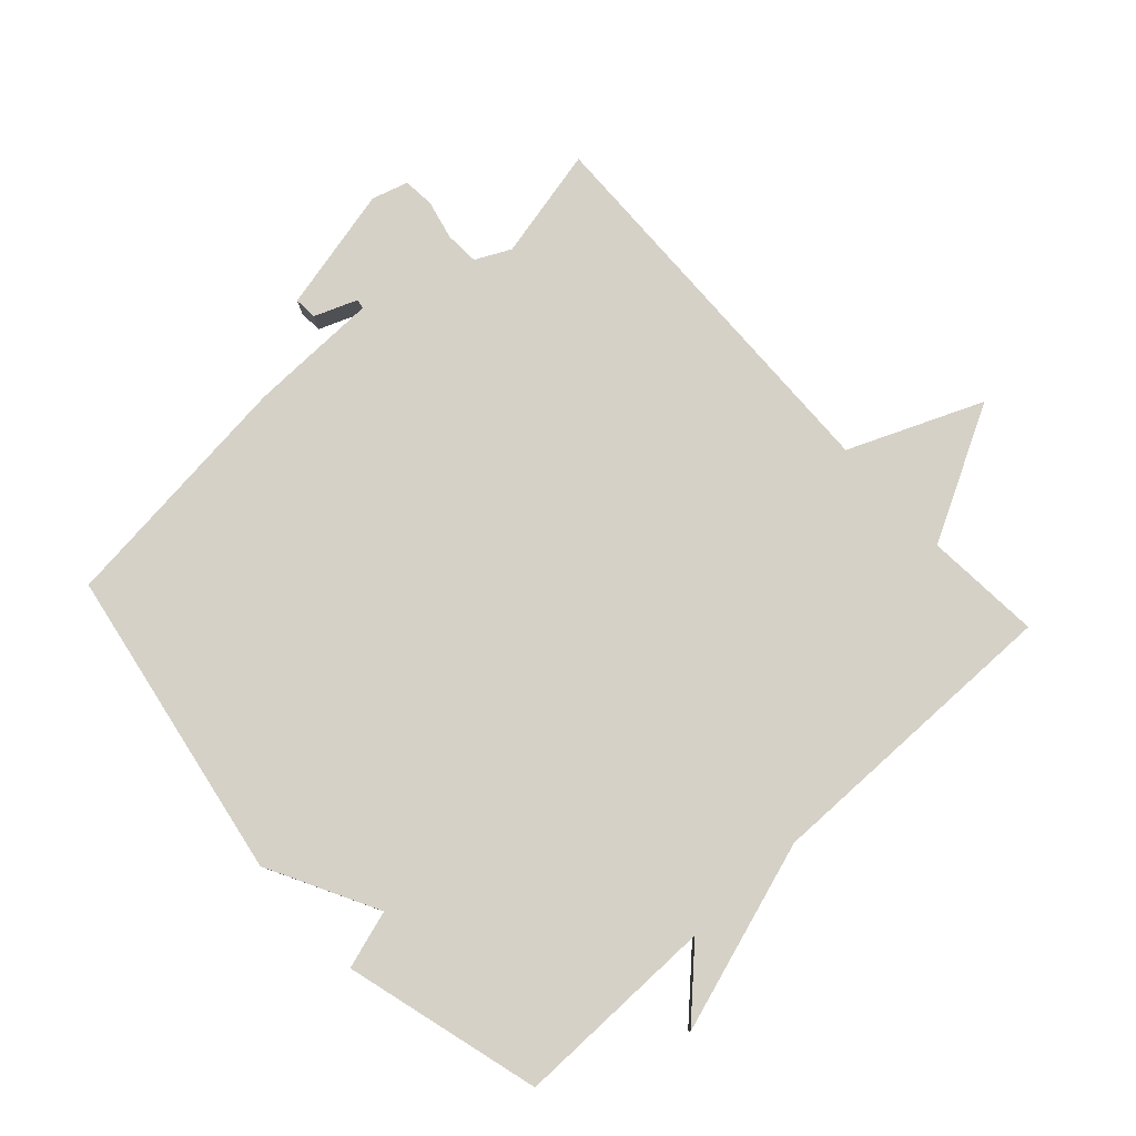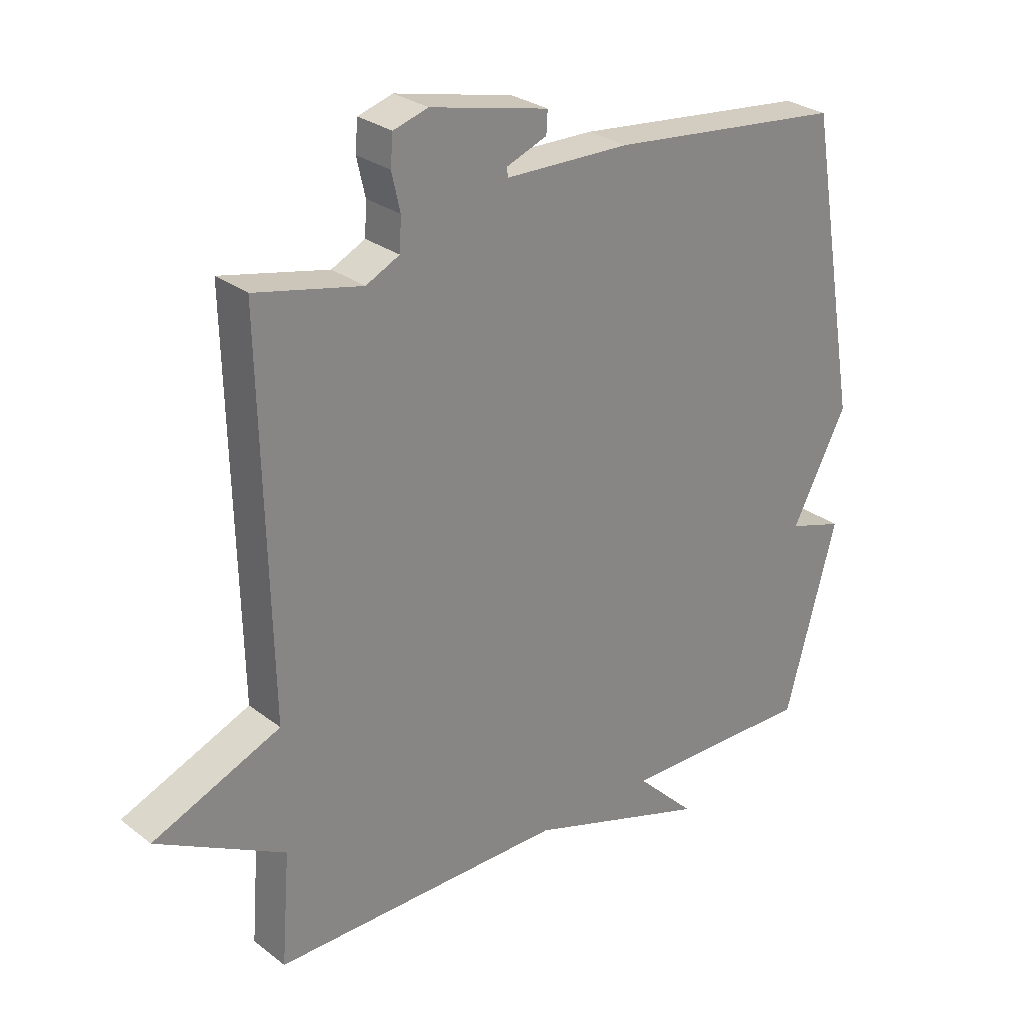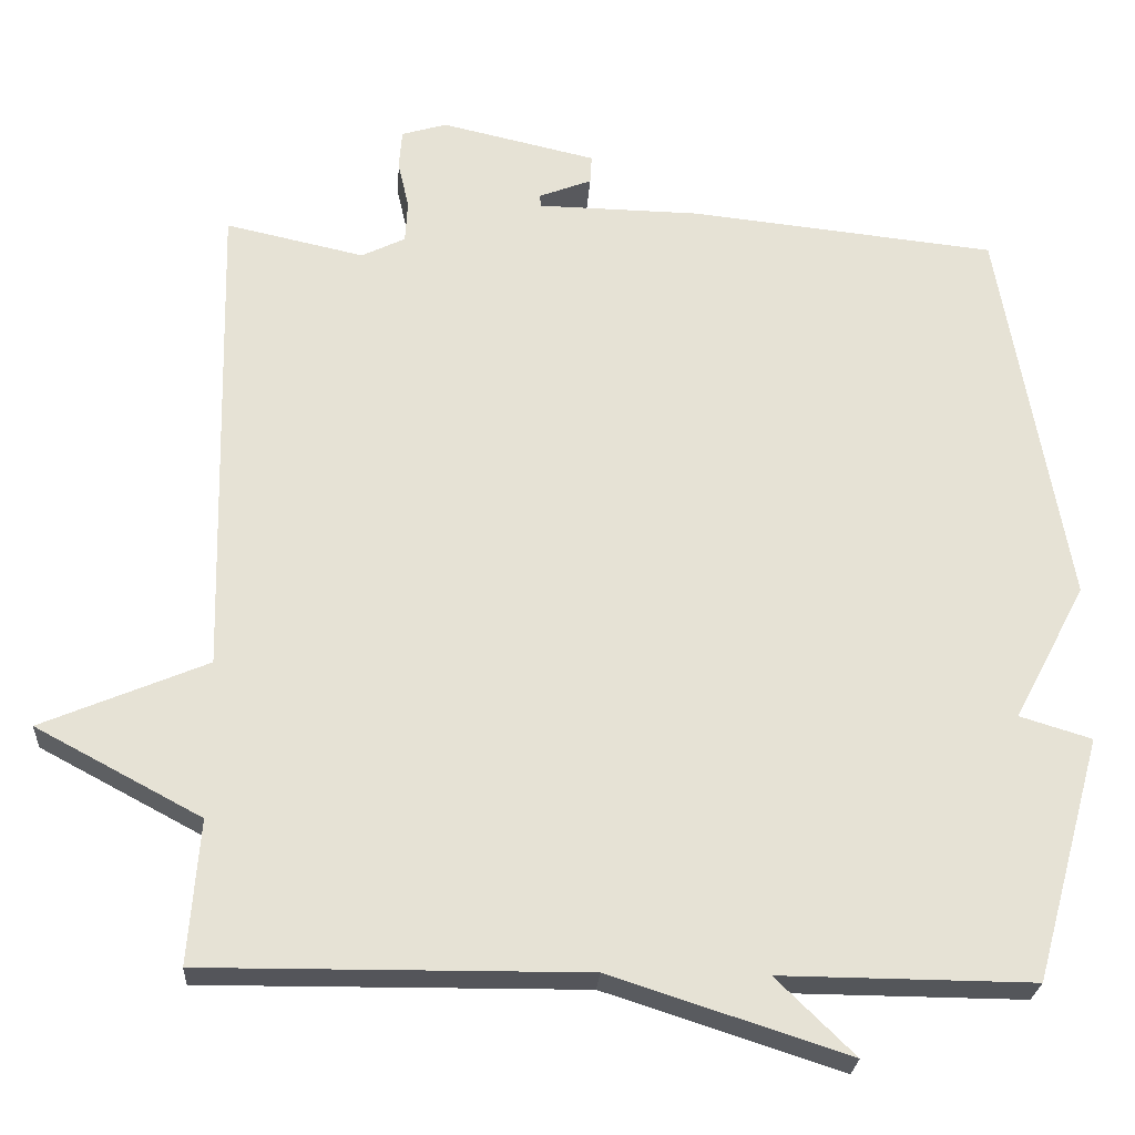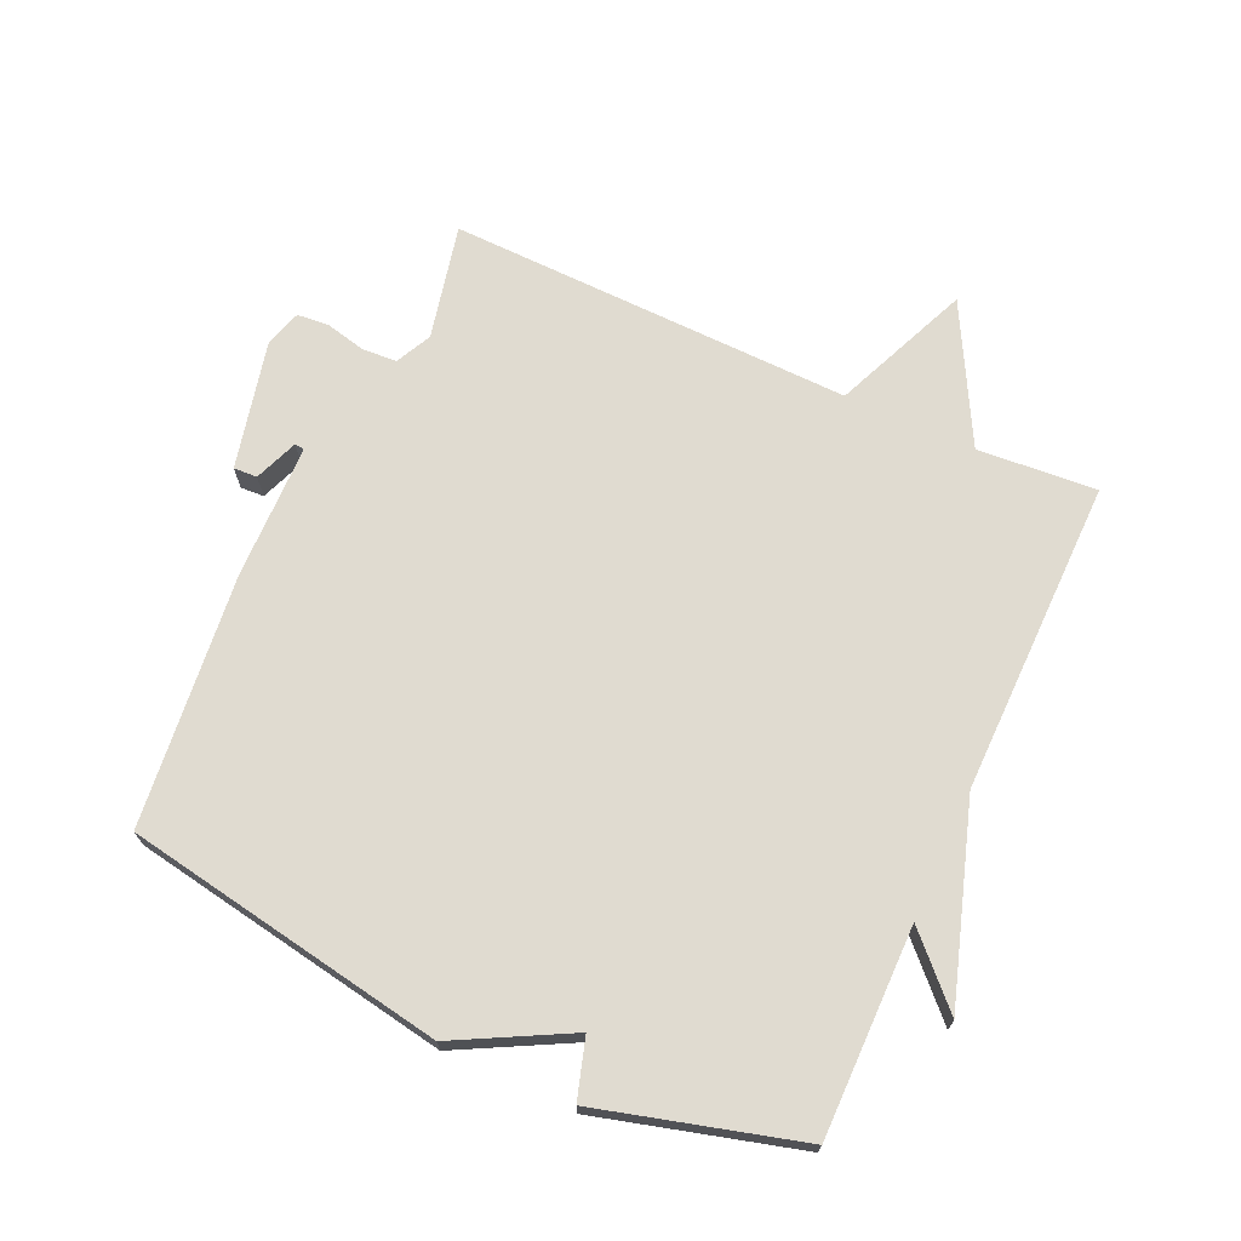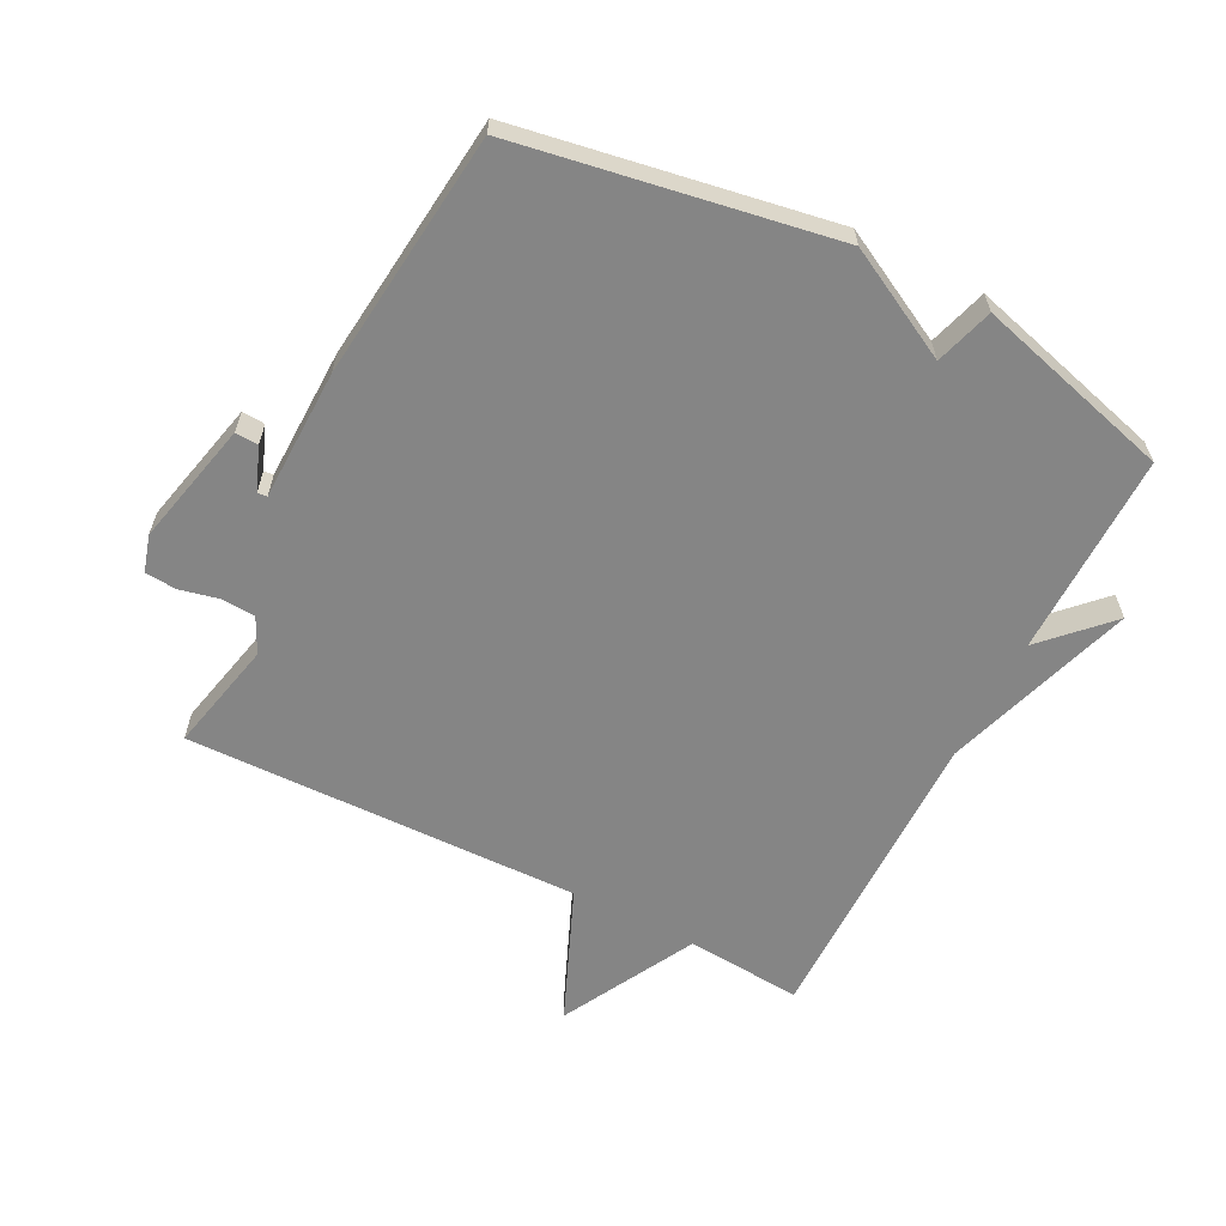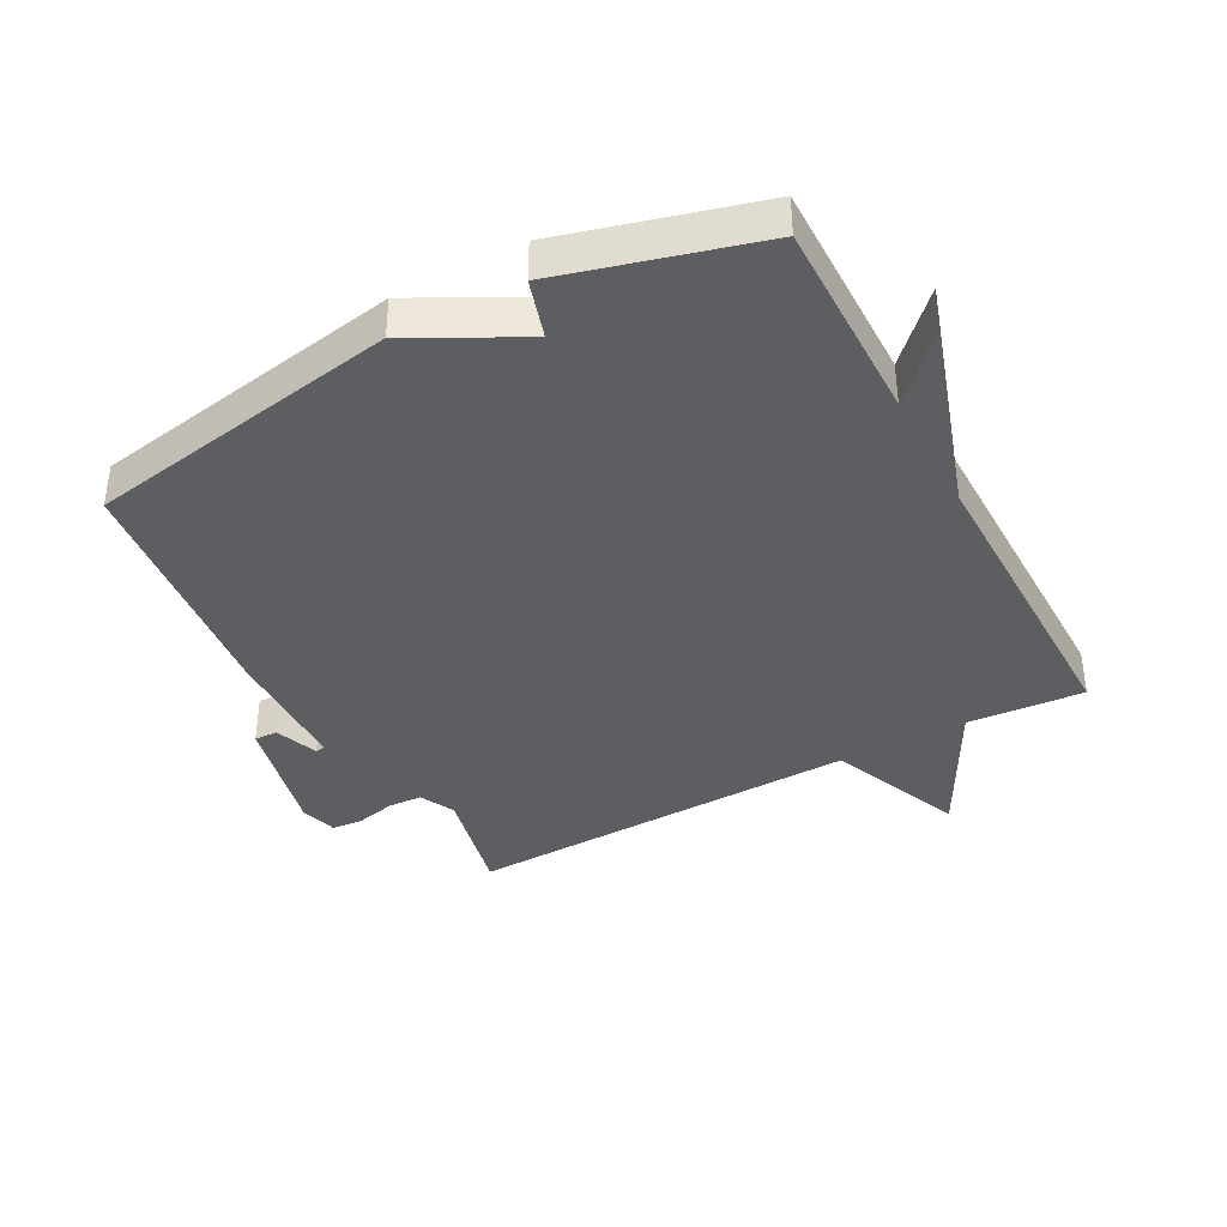
<metadata>
{"format":"obj","ext":"obj","renderer":"f3d","projection":"perspective","resolution":1024,"background":"white","views":[{"elev":79.6,"azim":137.6,"up":"+Y"},{"elev":27.9,"azim":-40.9,"up":"+Z"},{"elev":-25.1,"azim":-3.5,"up":"+Z"},{"elev":70.1,"azim":114.5,"up":"+Y"},{"elev":-61.8,"azim":62.9,"up":"+Y"},{"elev":-39.0,"azim":118.3,"up":"+Y"}]}
</metadata>
<code>
v 0.5 0.07 0.5
v 0.585 0.07 0.008
v 0.494 0.07 -0.164
v 0.585 0.07 -0.192
v 0.5 0.07 -0.5
v 0.181 0.07 -0.497
v 0.28 0.07 -0.594
v -0.019 0.07 -0.497
v -0.5 0.07 -0.5
v -0.486 0.07 -0.318
v -0.695 0.07 -0.206
v -0.486 0.07 -0.118
v -0.5 0.07 0.5
v -0.325 0.07 0.461
v -0.27 0.07 0.488
v -0.267 0.07 0.541
v -0.281 0.07 0.602
v -0.277 0.07 0.651
v -0.22 0.07 0.668
v -0.025 0.07 0.623
v -0.027 0.07 0.587
v -0.094 0.07 0.561
v -0.092 0.07 0.546
v 0.113 0.07 0.542
v 0.5 0 0.5
v 0.585 0 0.008
v 0.494 0 -0.164
v 0.585 0 -0.192
v 0.5 0 -0.5
v 0.181 0 -0.497
v 0.28 0 -0.594
v -0.019 0 -0.497
v -0.5 0 -0.5
v -0.486 0 -0.318
v -0.695 0 -0.206
v -0.486 0 -0.118
v -0.5 0 0.5
v -0.325 0 0.461
v -0.27 0 0.488
v -0.267 0 0.541
v -0.281 0 0.602
v -0.277 0 0.651
v -0.22 0 0.668
v -0.025 0 0.623
v -0.027 0 0.587
v -0.094 0 0.561
v -0.092 0 0.546
v 0.113 0 0.542
f 1 2 3
f 24 1 3
f 23 24 3
f 20 21 22
f 19 20 22
f 18 19 22
f 17 18 22
f 16 17 22
f 15 16 22 23
f 14 15 23 3
f 12 13 14 3
f 4 5 6
f 3 4 6
f 12 3 6
f 11 12 6
f 10 11 6
f 8 9 10
f 6 7 8 10
f 27 26 25
f 27 25 48
f 27 48 47
f 46 45 44
f 46 44 43
f 46 43 42
f 46 42 41
f 46 41 40
f 47 46 40 39
f 27 47 39 38
f 27 38 37 36
f 30 29 28
f 30 28 27
f 30 27 36
f 30 36 35
f 30 35 34
f 34 33 32
f 34 32 31 30
f 1 25 26 2
f 2 26 27 3
f 3 27 28 4
f 4 28 29 5
f 5 29 30 6
f 6 30 31 7
f 7 31 32 8
f 8 32 33 9
f 9 33 34 10
f 10 34 35 11
f 11 35 36 12
f 12 36 37 13
f 13 37 38 14
f 14 38 39 15
f 15 39 40 16
f 16 40 41 17
f 17 41 42 18
f 18 42 43 19
f 19 43 44 20
f 20 44 45 21
f 21 45 46 22
f 22 46 47 23
f 23 47 48 24
f 24 48 25 1

</code>
